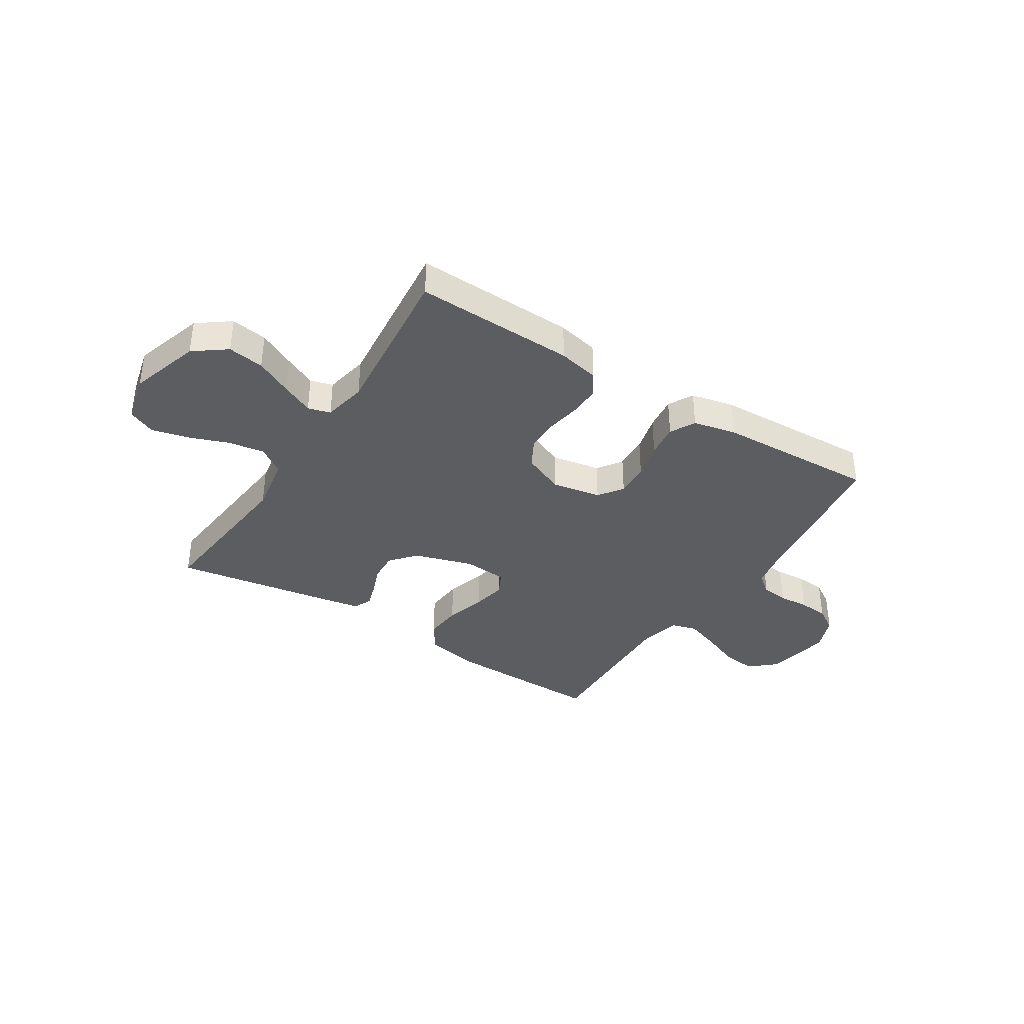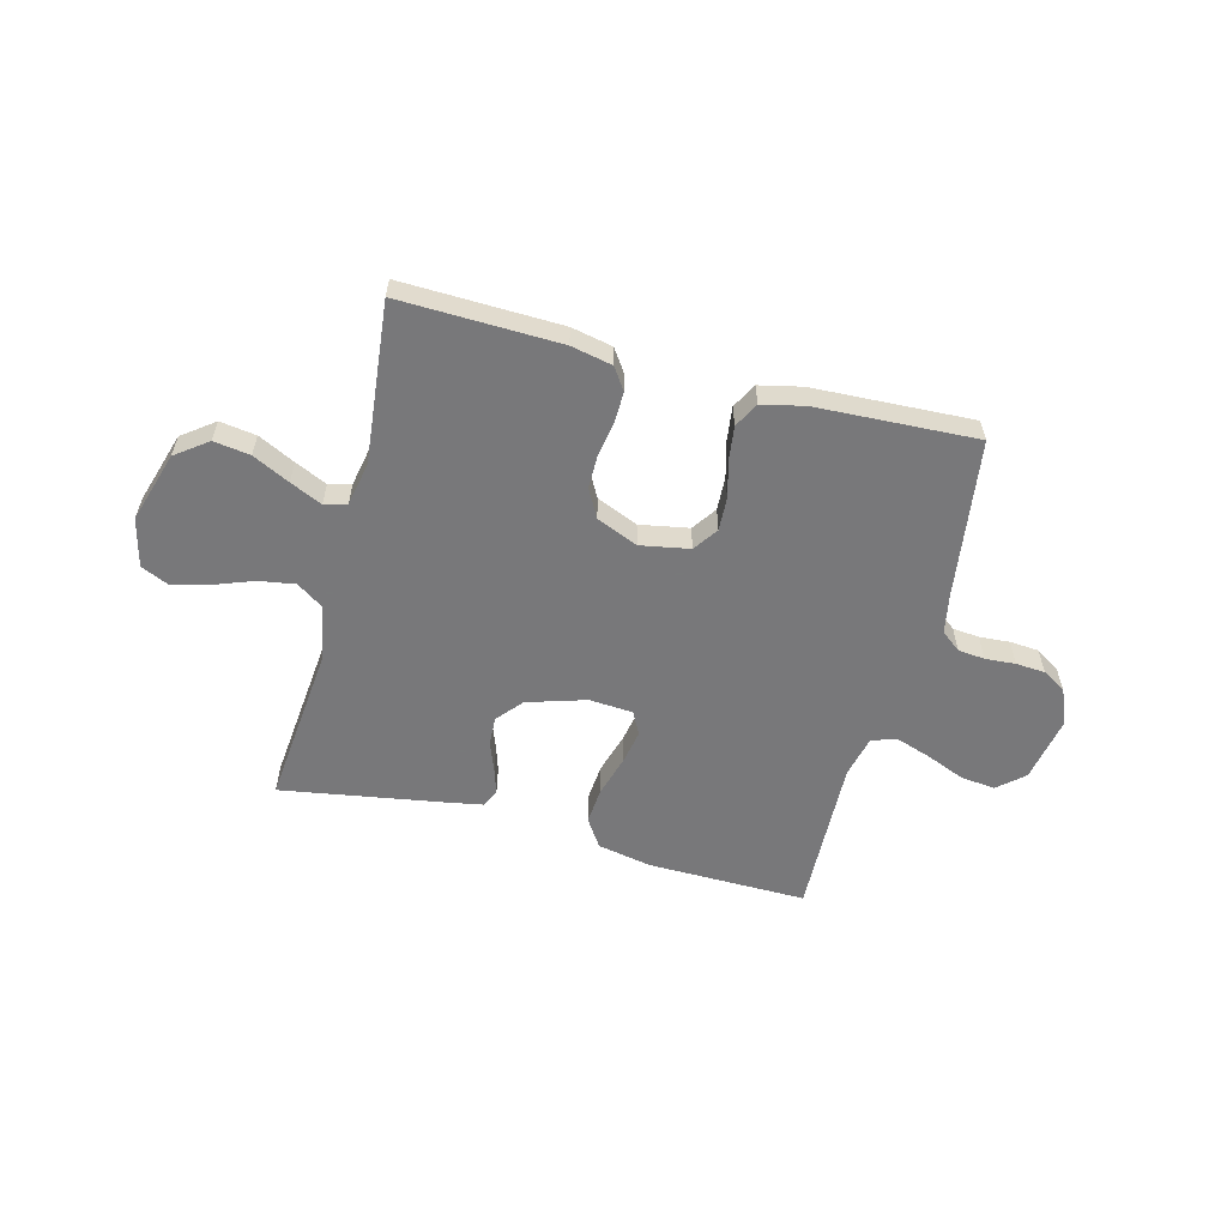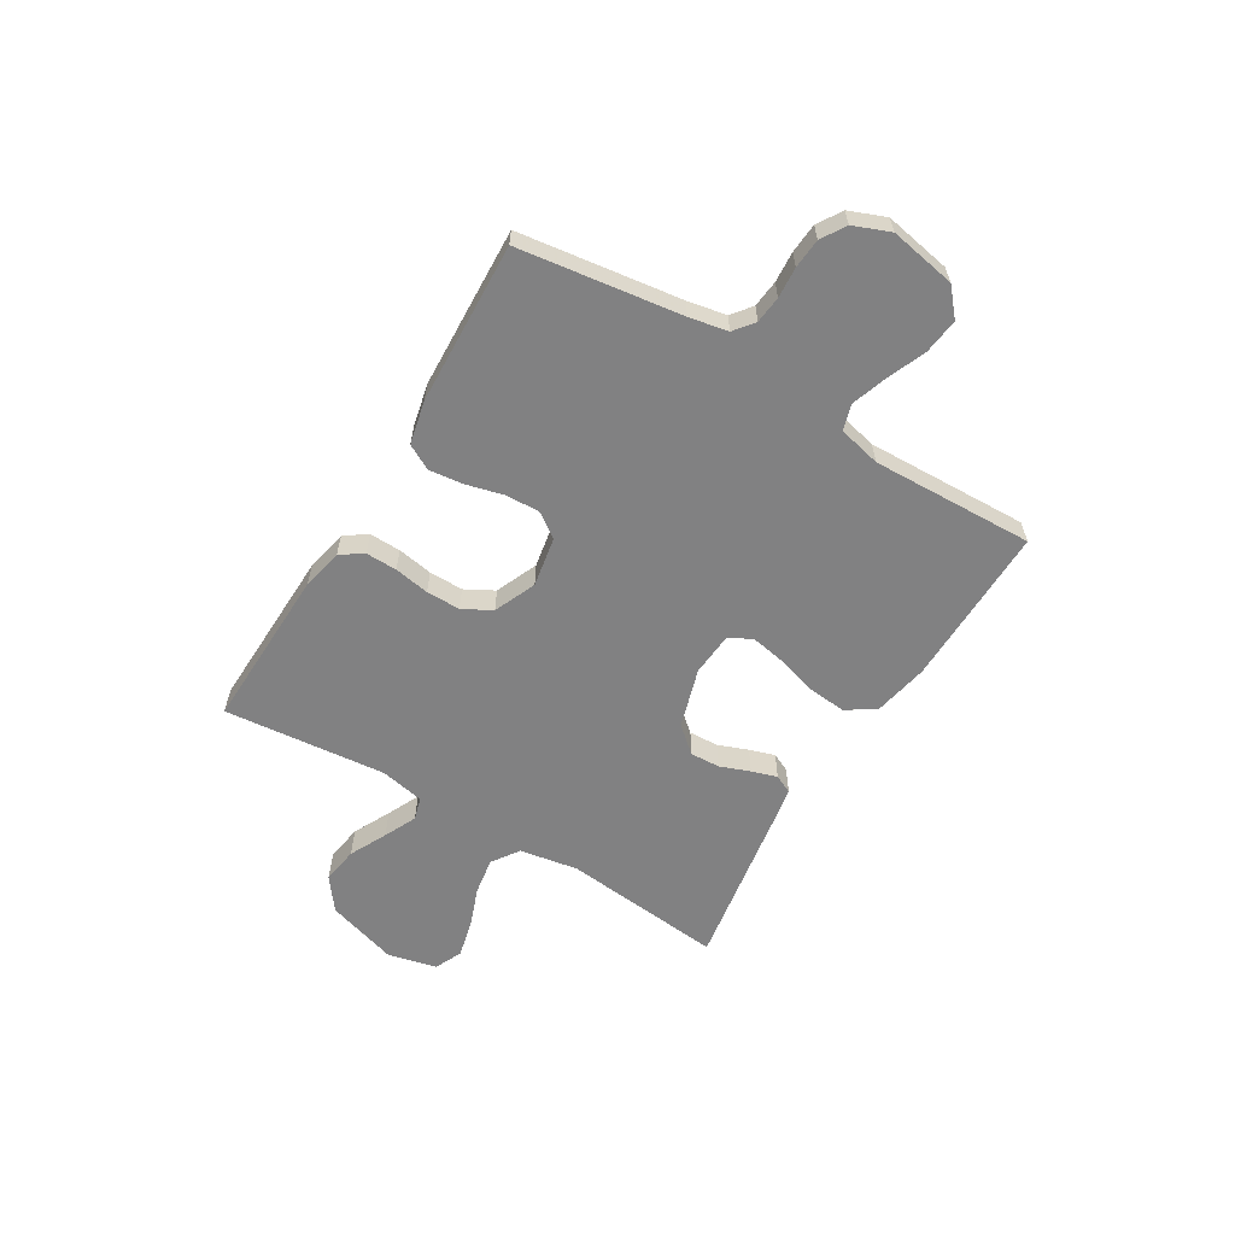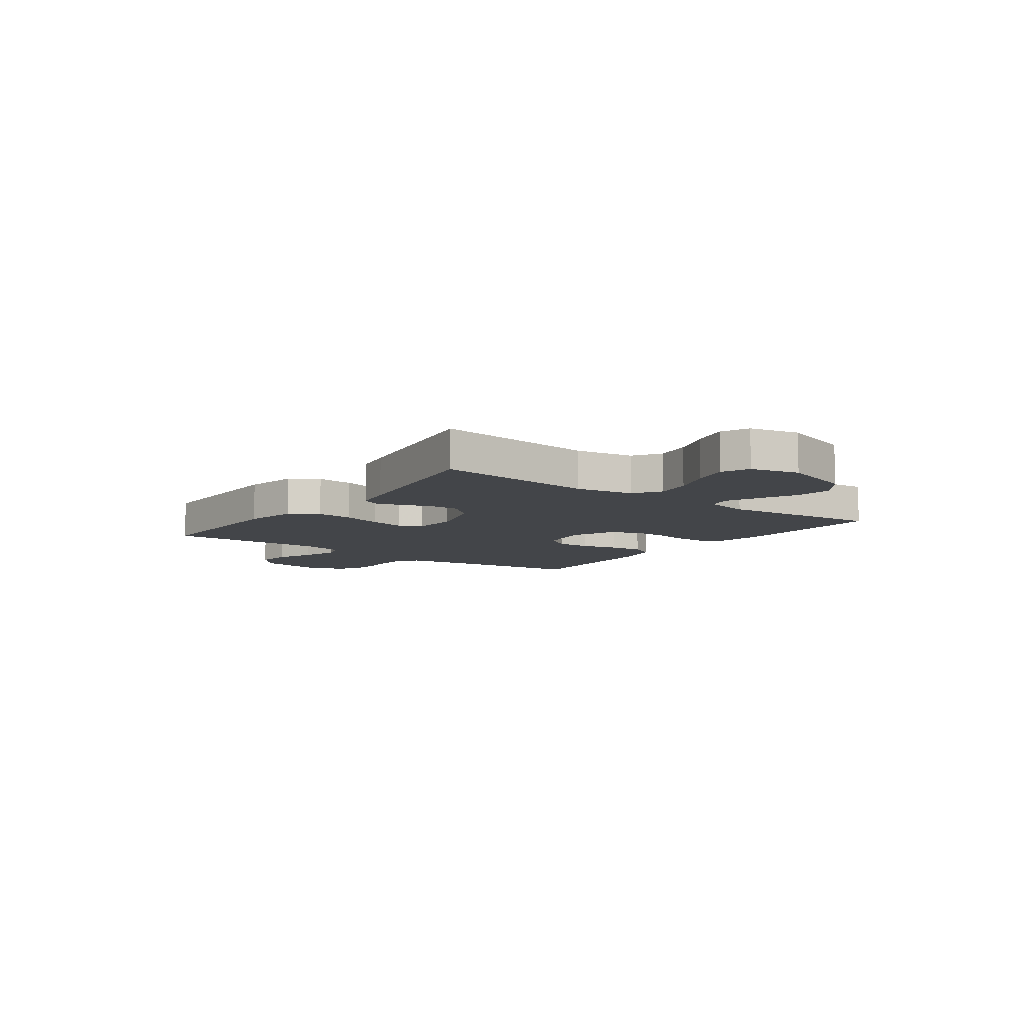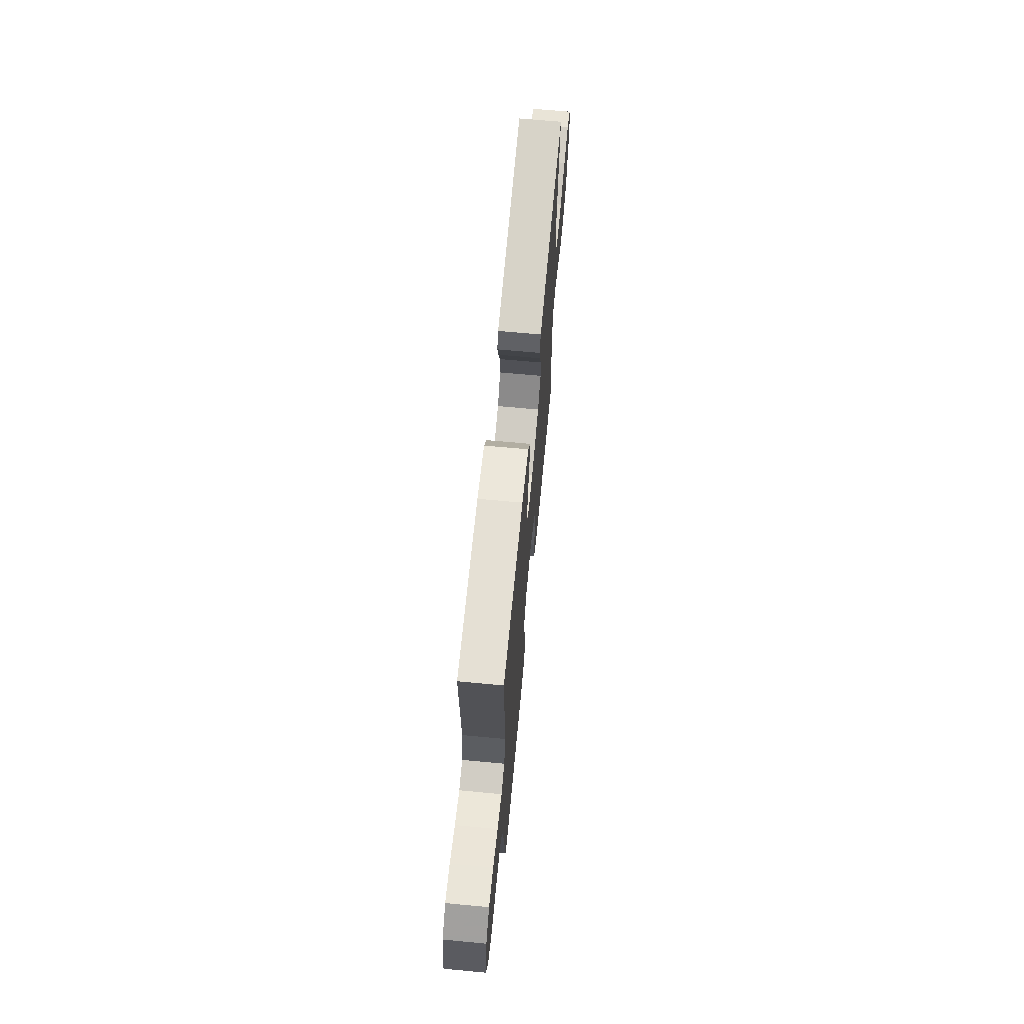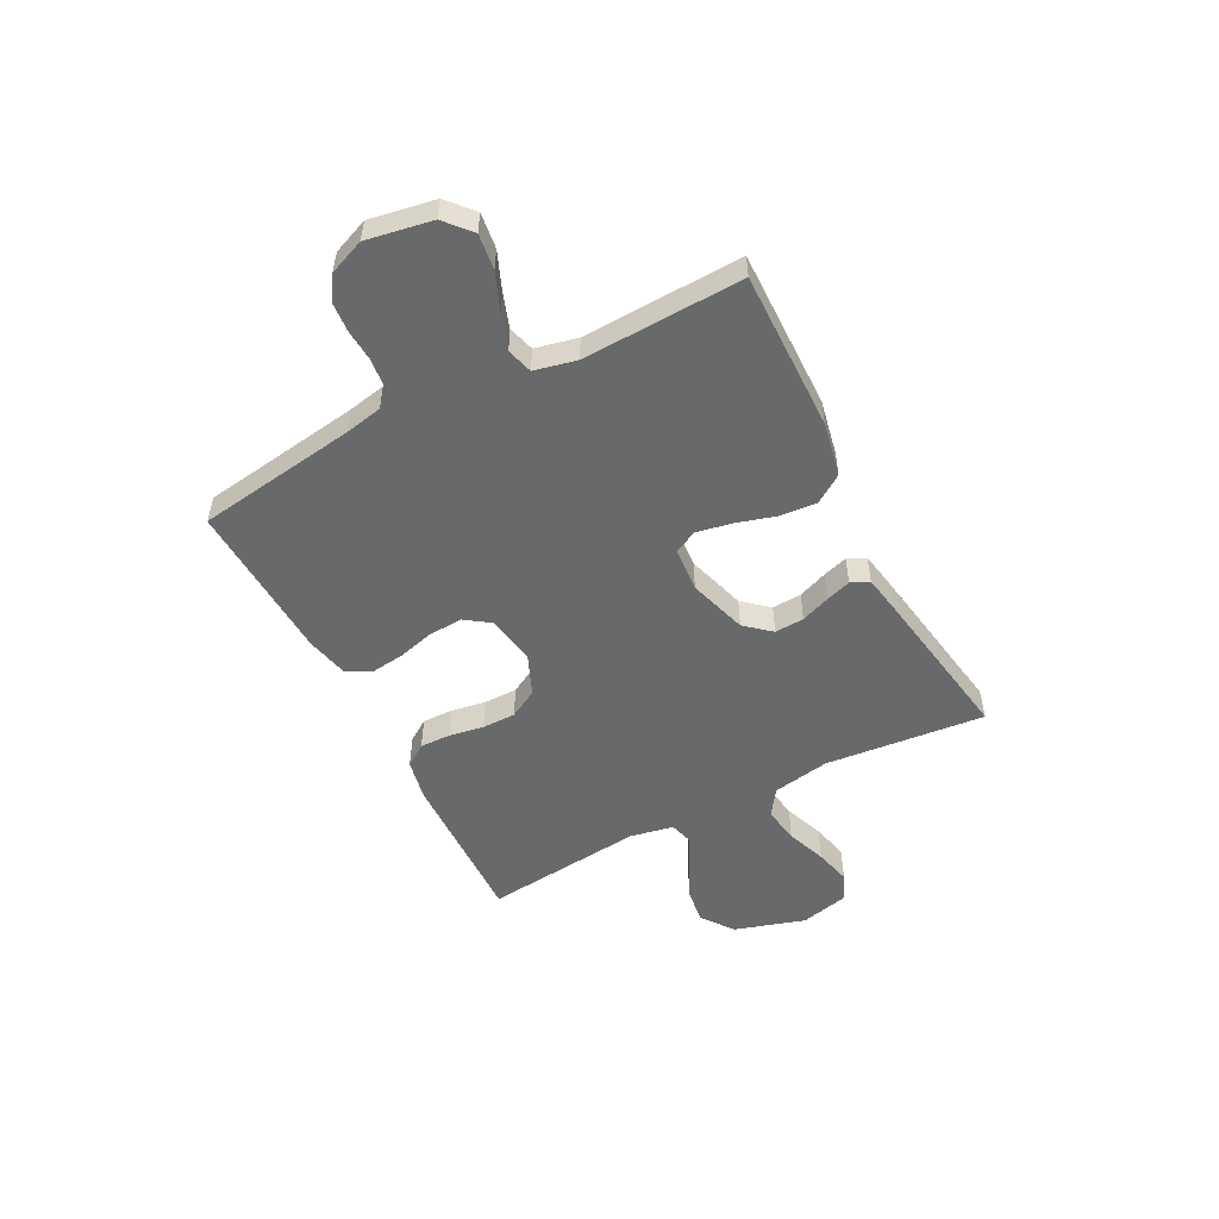
<metadata>
{"format":"obj","ext":"obj","renderer":"f3d","projection":"perspective","resolution":1024,"background":"white","views":[{"elev":-37.0,"azim":147.4,"up":"+Y"},{"elev":-57.6,"azim":165.3,"up":"+Y"},{"elev":-60.4,"azim":-121.3,"up":"+Y"},{"elev":-8.8,"azim":53.6,"up":"+Y"},{"elev":66.4,"azim":-84.6,"up":"+Z"},{"elev":-52.6,"azim":-62.6,"up":"+Y"}]}
</metadata>
<code>
v -0.5 0.07 0.5
v -0.2 0.07 0.496
v -0.099 0.07 0.476
v -0.064 0.07 0.423
v -0.07 0.07 0.353
v -0.092 0.07 0.278
v -0.104 0.07 0.213
v -0.082 0.07 0.17
v 0 0.07 0.164
v 0.11 0.07 0.198
v 0.151 0.07 0.246
v 0.148 0.07 0.301
v 0.127 0.07 0.356
v 0.112 0.07 0.403
v 0.128 0.07 0.437
v 0.2 0.07 0.45
v 0.5 0.07 0.5
v 0.471 0.07 0.2
v 0.49 0.07 0.092
v 0.54 0.07 0.058
v 0.608 0.07 0.069
v 0.683 0.07 0.097
v 0.752 0.07 0.114
v 0.803 0.07 0.091
v 0.825 0.07 0
v 0.784 0.07 -0.133
v 0.724 0.07 -0.178
v 0.656 0.07 -0.168
v 0.587 0.07 -0.134
v 0.527 0.07 -0.106
v 0.485 0.07 -0.118
v 0.469 0.07 -0.2
v 0.5 0.07 -0.5
v 0.2 0.07 -0.492
v 0.123 0.07 -0.476
v 0.095 0.07 -0.435
v 0.096 0.07 -0.377
v 0.107 0.07 -0.312
v 0.107 0.07 -0.249
v 0.078 0.07 -0.196
v 0 0.07 -0.163
v -0.092 0.07 -0.18
v -0.124 0.07 -0.226
v -0.121 0.07 -0.289
v -0.103 0.07 -0.358
v -0.095 0.07 -0.421
v -0.12 0.07 -0.468
v -0.2 0.07 -0.486
v -0.5 0.07 -0.5
v -0.543 0.07 -0.2
v -0.557 0.07 -0.129
v -0.594 0.07 -0.1
v -0.644 0.07 -0.095
v -0.701 0.07 -0.099
v -0.756 0.07 -0.095
v -0.801 0.07 -0.067
v -0.828 0.07 0
v -0.806 0.07 0.123
v -0.757 0.07 0.166
v -0.691 0.07 0.158
v -0.62 0.07 0.129
v -0.555 0.07 0.107
v -0.507 0.07 0.121
v -0.489 0.07 0.2
v -0.5 0 0.5
v -0.2 0 0.496
v -0.099 0 0.476
v -0.064 0 0.423
v -0.07 0 0.353
v -0.092 0 0.278
v -0.104 0 0.213
v -0.082 0 0.17
v 0 0 0.164
v 0.11 0 0.198
v 0.151 0 0.246
v 0.148 0 0.301
v 0.127 0 0.356
v 0.112 0 0.403
v 0.128 0 0.437
v 0.2 0 0.45
v 0.5 0 0.5
v 0.471 0 0.2
v 0.49 0 0.092
v 0.54 0 0.058
v 0.608 0 0.069
v 0.683 0 0.097
v 0.752 0 0.114
v 0.803 0 0.091
v 0.825 0 0
v 0.784 0 -0.133
v 0.724 0 -0.178
v 0.656 0 -0.168
v 0.587 0 -0.134
v 0.527 0 -0.106
v 0.485 0 -0.118
v 0.469 0 -0.2
v 0.5 0 -0.5
v 0.2 0 -0.492
v 0.123 0 -0.476
v 0.095 0 -0.435
v 0.096 0 -0.377
v 0.107 0 -0.312
v 0.107 0 -0.249
v 0.078 0 -0.196
v 0 0 -0.163
v -0.092 0 -0.18
v -0.124 0 -0.226
v -0.121 0 -0.289
v -0.103 0 -0.358
v -0.095 0 -0.421
v -0.12 0 -0.468
v -0.2 0 -0.486
v -0.5 0 -0.5
v -0.543 0 -0.2
v -0.557 0 -0.129
v -0.594 0 -0.1
v -0.644 0 -0.095
v -0.701 0 -0.099
v -0.756 0 -0.095
v -0.801 0 -0.067
v -0.828 0 0
v -0.806 0 0.123
v -0.757 0 0.166
v -0.691 0 0.158
v -0.62 0 0.129
v -0.555 0 0.107
v -0.507 0 0.121
v -0.489 0 0.2
f 59 60 61
f 58 59 61
f 57 58 61
f 56 57 61
f 55 56 61
f 54 55 61
f 53 54 61
f 52 53 61 62
f 51 52 62 63
f 48 49 50
f 47 48 50
f 46 47 50
f 45 46 50
f 44 45 50
f 51 63 64
f 50 51 64
f 44 50 64
f 43 44 64
f 36 37 38
f 35 36 38
f 34 35 38
f 33 34 38
f 32 33 38
f 31 32 38 39
f 27 28 29
f 26 27 29
f 25 26 29
f 24 25 29
f 23 24 29
f 22 23 29
f 21 22 29
f 20 21 29 30
f 19 20 30 31
f 16 17 18
f 15 16 18
f 14 15 18
f 13 14 18
f 12 13 18
f 18 19 31
f 12 18 31
f 11 12 31
f 4 5 6
f 3 4 6
f 2 3 6
f 1 2 6
f 64 1 6
f 64 6 7
f 64 7 8
f 43 64 8
f 42 43 8
f 41 42 8 9
f 40 41 9 10
f 31 39 40
f 11 31 40
f 10 11 40
f 125 124 123
f 125 123 122
f 125 122 121
f 125 121 120
f 125 120 119
f 125 119 118
f 125 118 117
f 126 125 117 116
f 127 126 116 115
f 114 113 112
f 114 112 111
f 114 111 110
f 114 110 109
f 114 109 108
f 128 127 115
f 128 115 114
f 128 114 108
f 128 108 107
f 102 101 100
f 102 100 99
f 102 99 98
f 102 98 97
f 102 97 96
f 103 102 96 95
f 93 92 91
f 93 91 90
f 93 90 89
f 93 89 88
f 93 88 87
f 93 87 86
f 93 86 85
f 94 93 85 84
f 95 94 84 83
f 82 81 80
f 82 80 79
f 82 79 78
f 82 78 77
f 82 77 76
f 95 83 82
f 95 82 76
f 95 76 75
f 70 69 68
f 70 68 67
f 70 67 66
f 70 66 65
f 70 65 128
f 71 70 128
f 72 71 128
f 72 128 107
f 72 107 106
f 73 72 106 105
f 74 73 105 104
f 104 103 95
f 104 95 75
f 104 75 74
f 1 65 66 2
f 2 66 67 3
f 3 67 68 4
f 4 68 69 5
f 5 69 70 6
f 6 70 71 7
f 7 71 72 8
f 8 72 73 9
f 9 73 74 10
f 10 74 75 11
f 11 75 76 12
f 12 76 77 13
f 13 77 78 14
f 14 78 79 15
f 15 79 80 16
f 16 80 81 17
f 17 81 82 18
f 18 82 83 19
f 19 83 84 20
f 20 84 85 21
f 21 85 86 22
f 22 86 87 23
f 23 87 88 24
f 24 88 89 25
f 25 89 90 26
f 26 90 91 27
f 27 91 92 28
f 28 92 93 29
f 29 93 94 30
f 30 94 95 31
f 31 95 96 32
f 32 96 97 33
f 33 97 98 34
f 34 98 99 35
f 35 99 100 36
f 36 100 101 37
f 37 101 102 38
f 38 102 103 39
f 39 103 104 40
f 40 104 105 41
f 41 105 106 42
f 42 106 107 43
f 43 107 108 44
f 44 108 109 45
f 45 109 110 46
f 46 110 111 47
f 47 111 112 48
f 48 112 113 49
f 49 113 114 50
f 50 114 115 51
f 51 115 116 52
f 52 116 117 53
f 53 117 118 54
f 54 118 119 55
f 55 119 120 56
f 56 120 121 57
f 57 121 122 58
f 58 122 123 59
f 59 123 124 60
f 60 124 125 61
f 61 125 126 62
f 62 126 127 63
f 63 127 128 64
f 64 128 65 1

</code>
